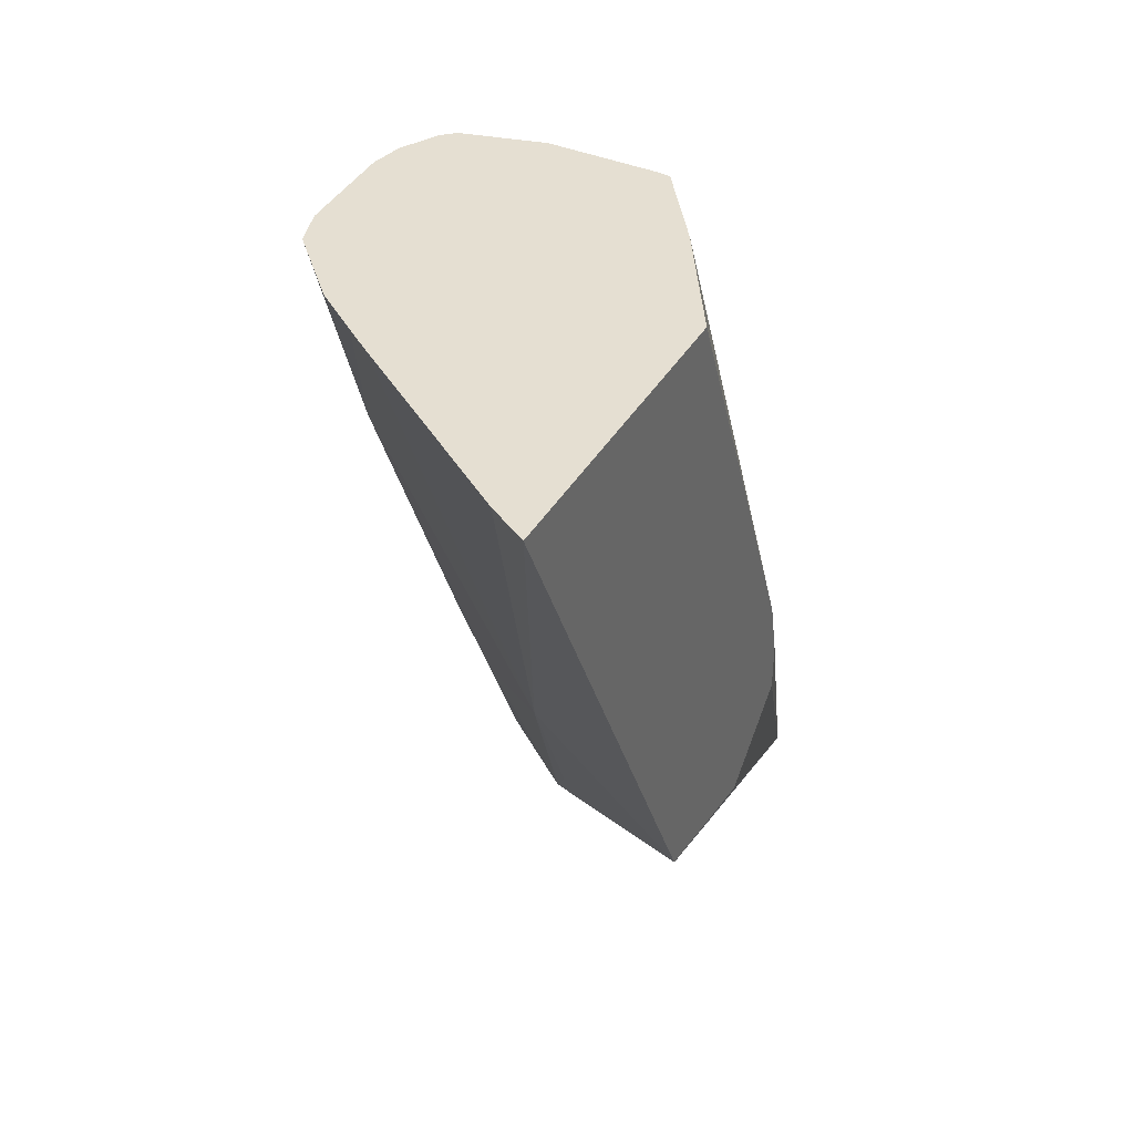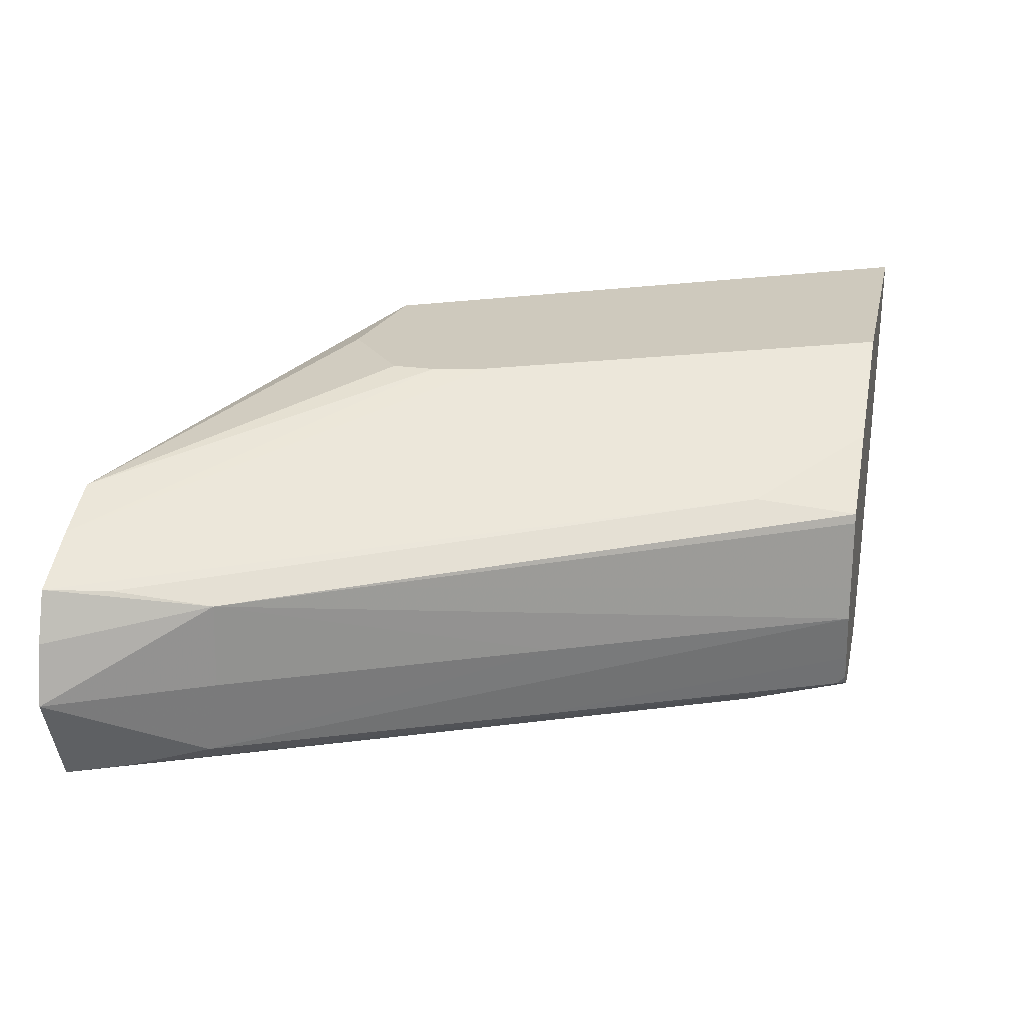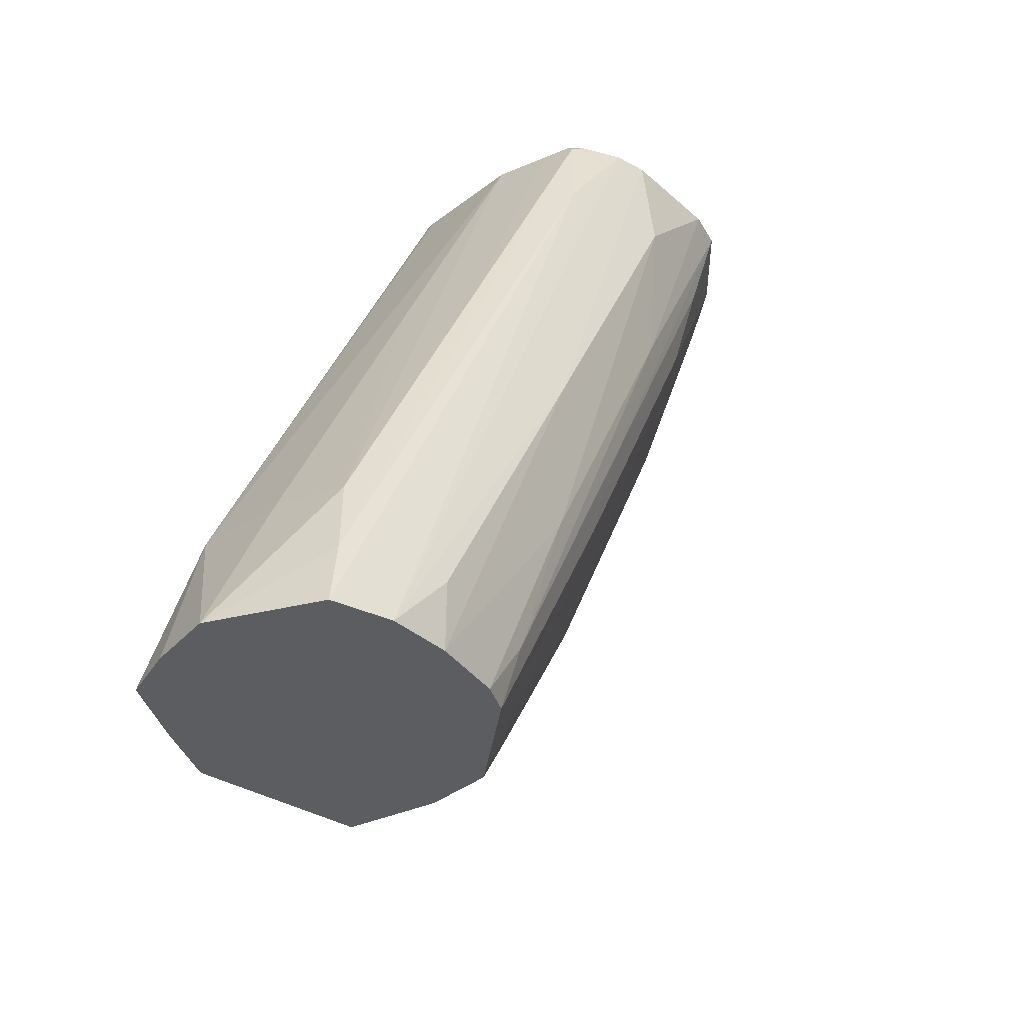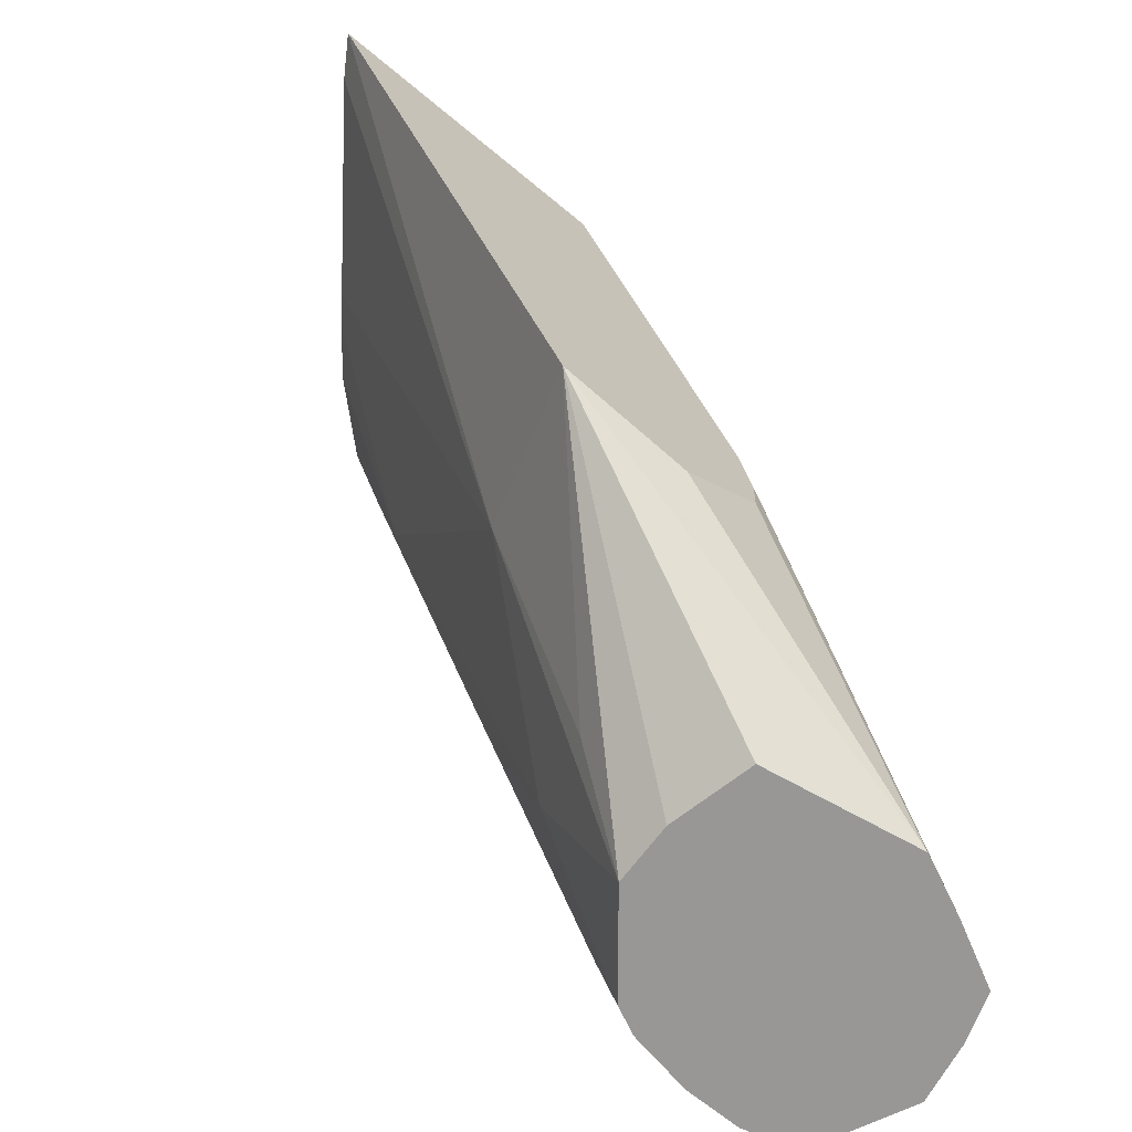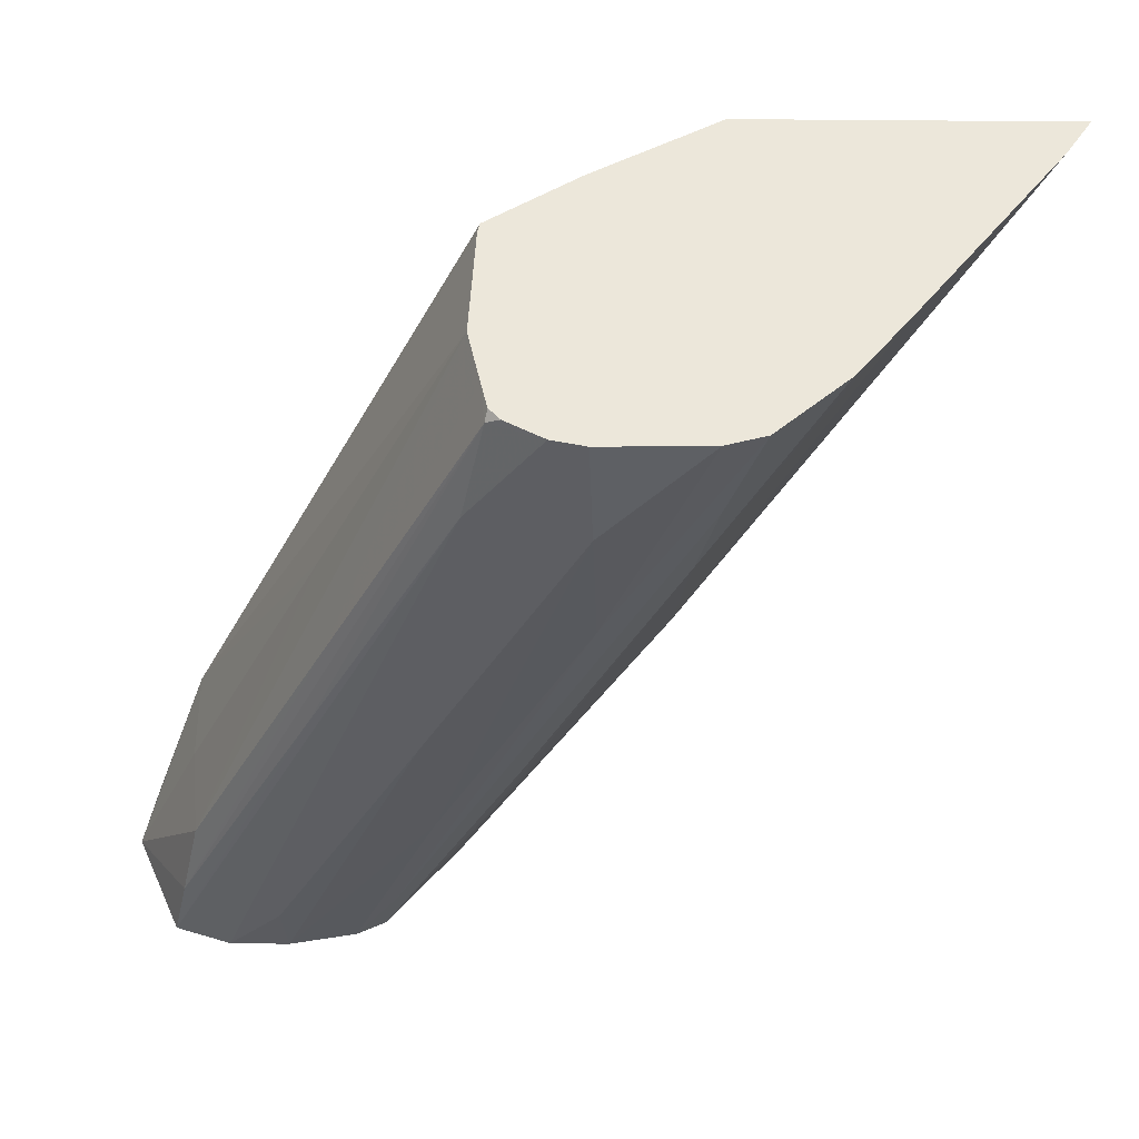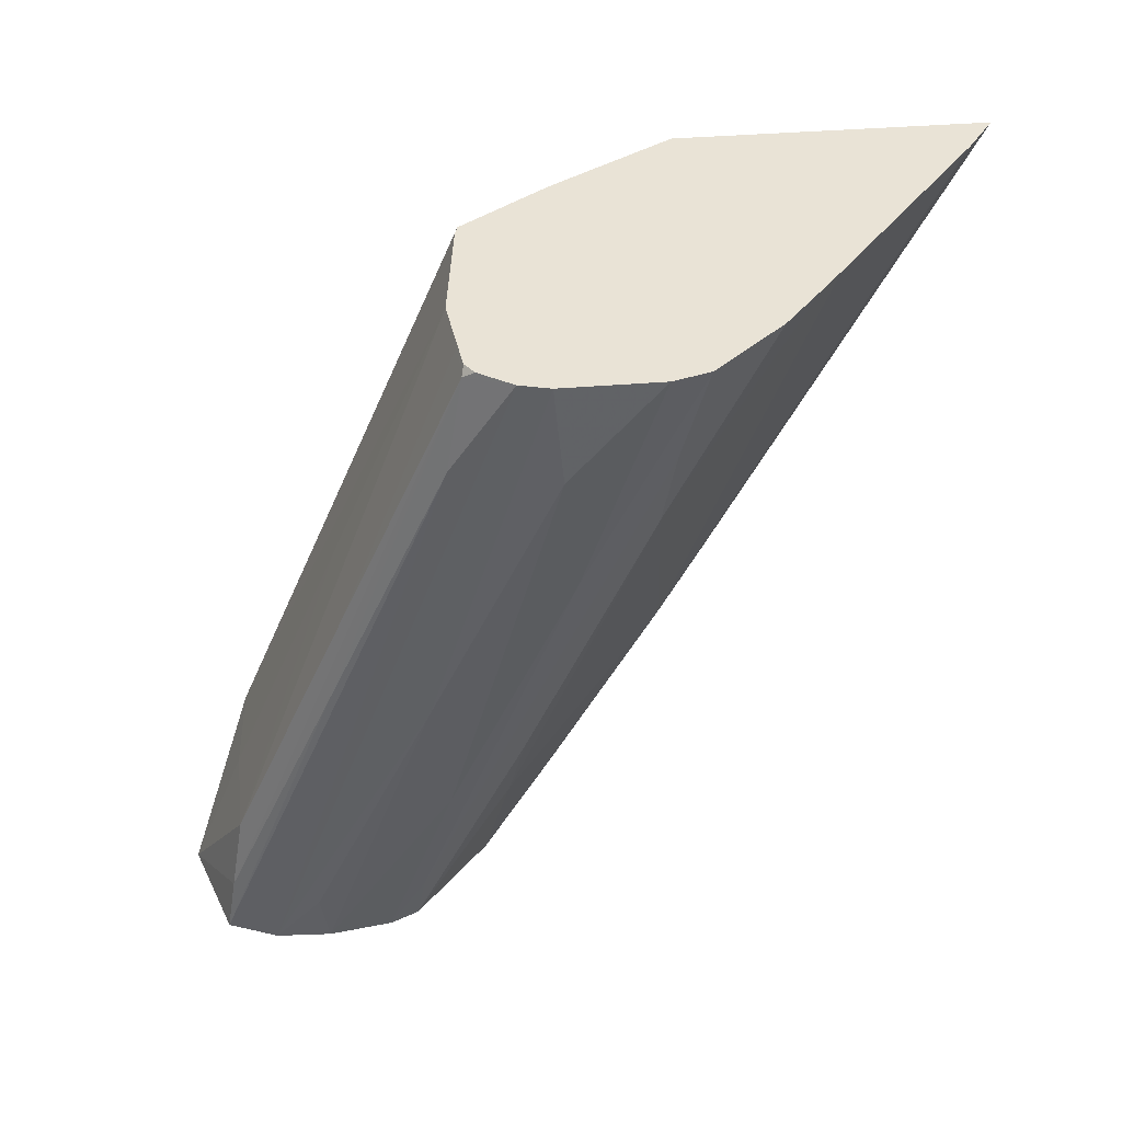
<metadata>
{"format":"obj","ext":"obj","renderer":"f3d","projection":"perspective","resolution":1024,"background":"white","views":[{"elev":37.4,"azim":116.6,"up":"+Z"},{"elev":22.7,"azim":-78.2,"up":"+Y"},{"elev":-36.9,"azim":-47.7,"up":"+Z"},{"elev":-68.3,"azim":140.4,"up":"+Z"},{"elev":52.8,"azim":0.6,"up":"+Z"},{"elev":-44.9,"azim":3.5,"up":"+Y"}]}
</metadata>
<code>
v 0.3952 0.02163 -0.003181
v 0.3957 0.02421 -0.003181
v 0.3971 0.01751 -0.003181
v 0.3977 0.01784 -0.0005383
v 0.3985 0.01857 0.002761
v 0.3982 0.0218 0.003378
v 0.3982 0.02543 0.003462
v 0.3965 0.02632 -0.003181
v 0.4038 0.01763 0.01193
v 0.3994 0.01681 -0.003181
v 0.4098 0.01746 0.02439
v 0.4107 0.01821 0.02829
v 0.4046 0.01838 0.01553
v 0.41 0.0218 0.02865
v 0.4042 0.0218 0.01629
v 0.3973 0.02615 -0.0005383
v 0.4102 0.02631 0.02865
v 0.4103 0.02671 0.02865
v 0.4093 0.02745 0.02439
v 0.4113 0.03187 0.01195
v 0.3992 0.02773 -0.003181
v 0.4019 0.0168 -0.003181
v 0.4017 0.01662 -0.0005383
v 0.4079 0.01655 0.01193
v 0.414 0.01695 0.02865
v 0.4127 0.01723 0.02865
v 0.4112 0.01804 0.02865
v 0.4108 0.01853 0.02865
v 0.4105 0.01962 0.02865
v 0.4138 0.02906 0.02865
v 0.4108 0.03187 0.009707
v 0.4187 0.03187 0.02865
v 0.4017 0.02886 -0.003181
v 0.4046 0.0173 -0.003181
v 0.4082 0.01711 0.005715
v 0.4142 0.01653 0.02439
v 0.4182 0.01704 0.02865
v 0.4108 0.03187 0.007887
v 0.4314 0.03187 0.02865
v 0.4142 0.03187 0.005263
v 0.4198 0.03187 0.006102
v 0.4082 0.02768 -0.003181
v 0.4058 0.01786 -0.003181
v 0.4064 0.01746 -0.0005383
v 0.4143 0.01719 0.01835
v 0.4197 0.01749 0.02865
v 0.4304 0.0303 0.02865
v 0.4173 0.02484 0.008719
v 0.4121 0.02345 0.0005678
v 0.4088 0.0215 -0.003181
v 0.409 0.02412 -0.003181
v 0.4105 0.01929 0.003649
v 0.4115 0.01824 0.007806
v 0.4124 0.0176 0.01193
v 0.4184 0.01775 0.02439
v 0.4225 0.01998 0.02865
v 0.4247 0.02282 0.02865
v 0.4239 0.0218 0.02865
v 0.4176 0.01836 0.02056
f 1 2 8
f 1 8 21
f 1 21 33
f 1 33 42
f 1 42 51
f 1 51 50
f 1 50 43
f 1 43 34
f 1 34 22
f 1 22 10
f 1 10 3
f 1 3 4
f 1 4 5
f 1 5 6
f 1 6 7
f 1 7 2
f 2 7 8
f 3 9 4
f 3 10 11
f 3 11 9
f 4 9 12
f 4 12 13
f 4 13 5
f 5 13 14
f 5 14 15
f 5 15 6
f 6 15 7
f 7 16 8
f 7 15 14
f 7 14 17
f 7 17 18
f 7 18 19
f 7 19 16
f 8 16 19
f 8 19 20
f 8 20 21
f 9 11 12
f 10 22 23
f 10 23 24
f 10 24 25
f 10 25 26
f 10 26 11
f 11 26 12
f 12 26 27
f 12 27 28
f 12 28 29
f 12 29 13
f 13 29 14
f 14 29 28
f 14 28 27
f 14 27 26
f 14 26 25
f 14 25 37
f 14 37 46
f 14 46 56
f 14 56 58
f 14 58 57
f 14 57 47
f 14 47 39
f 14 39 32
f 14 32 30
f 14 30 18
f 14 18 17
f 18 30 19
f 19 30 20
f 20 31 21
f 20 30 32
f 20 32 39
f 20 39 41
f 20 41 40
f 20 40 38
f 20 38 31
f 21 31 33
f 22 34 35
f 22 35 36
f 22 36 24
f 22 24 23
f 24 36 25
f 25 36 37
f 31 38 33
f 33 38 40
f 33 40 41
f 33 41 42
f 34 43 44
f 34 44 35
f 35 44 45
f 35 45 36
f 36 45 37
f 37 45 46
f 39 47 48
f 39 48 41
f 41 48 49
f 41 49 50
f 41 50 51
f 41 51 42
f 43 50 52
f 43 52 53
f 43 53 44
f 44 53 54
f 44 54 45
f 45 54 46
f 46 54 55
f 46 55 56
f 47 57 48
f 48 57 58
f 48 58 59
f 48 59 52
f 48 52 50
f 48 50 49
f 52 59 53
f 53 59 54
f 54 59 55
f 55 59 56
f 56 59 58

</code>
